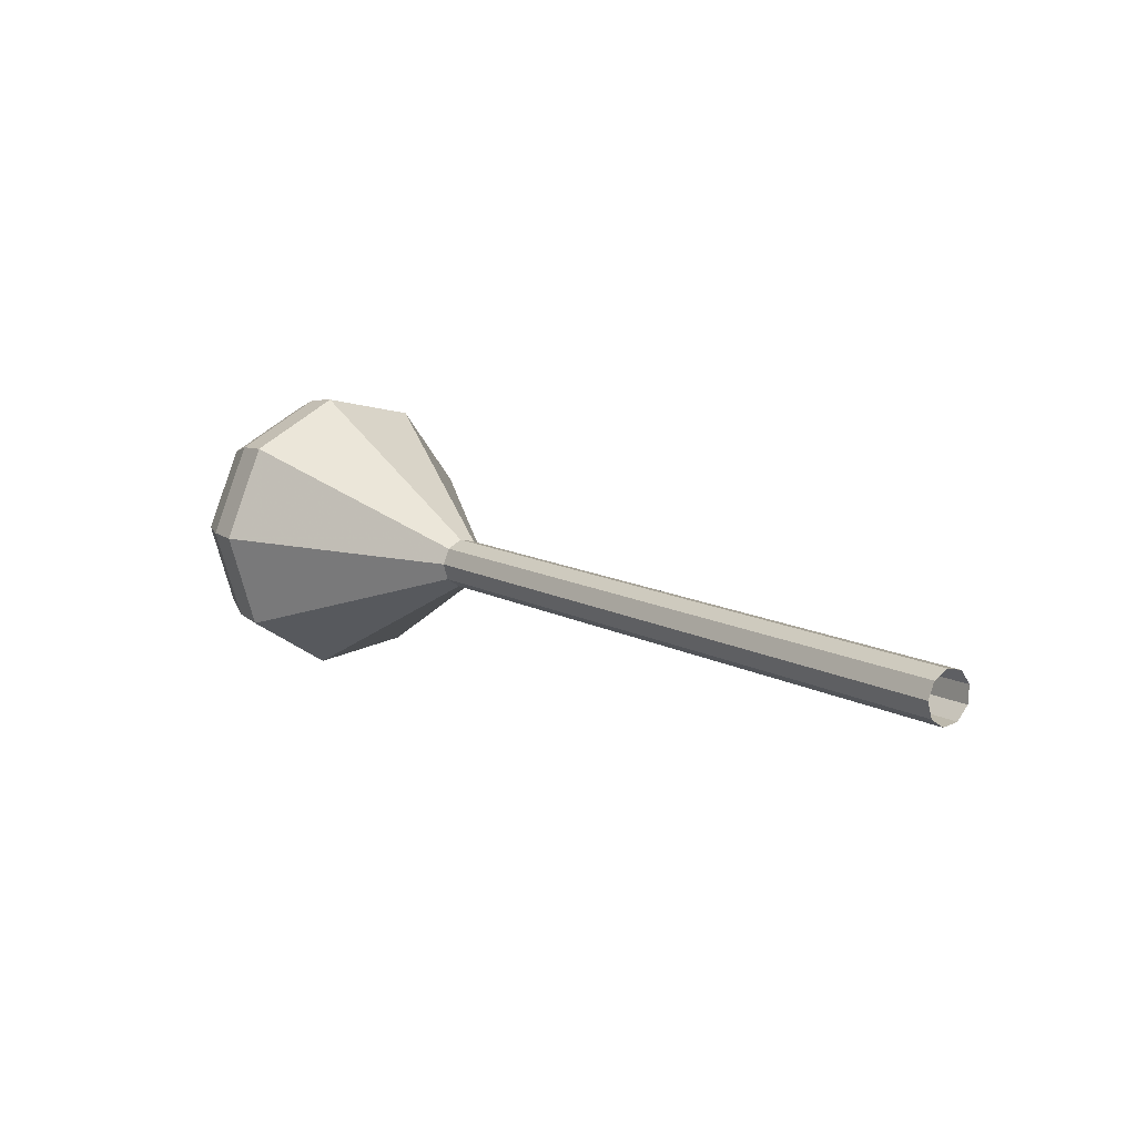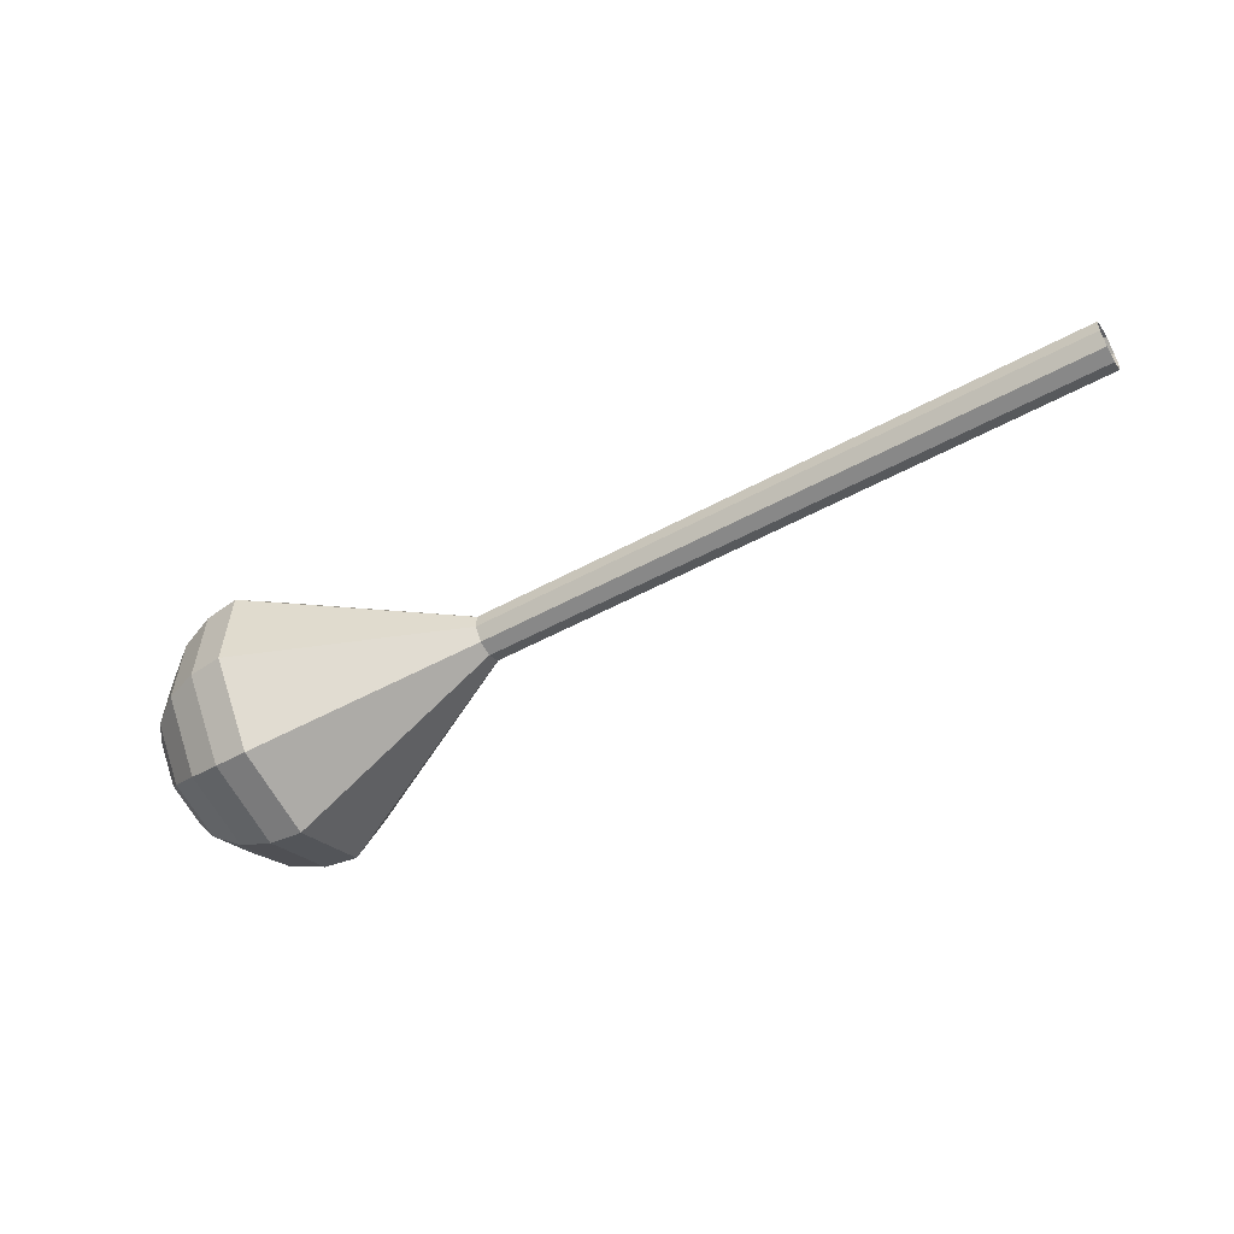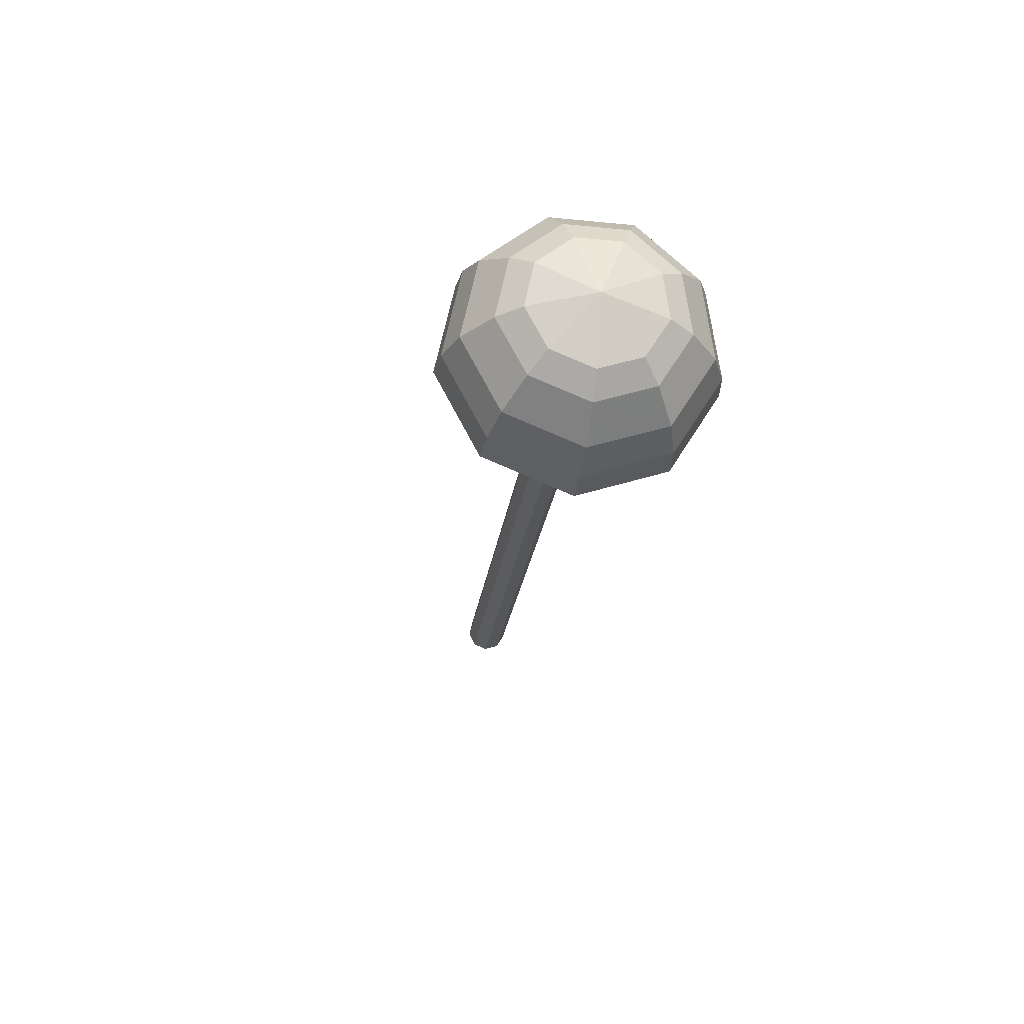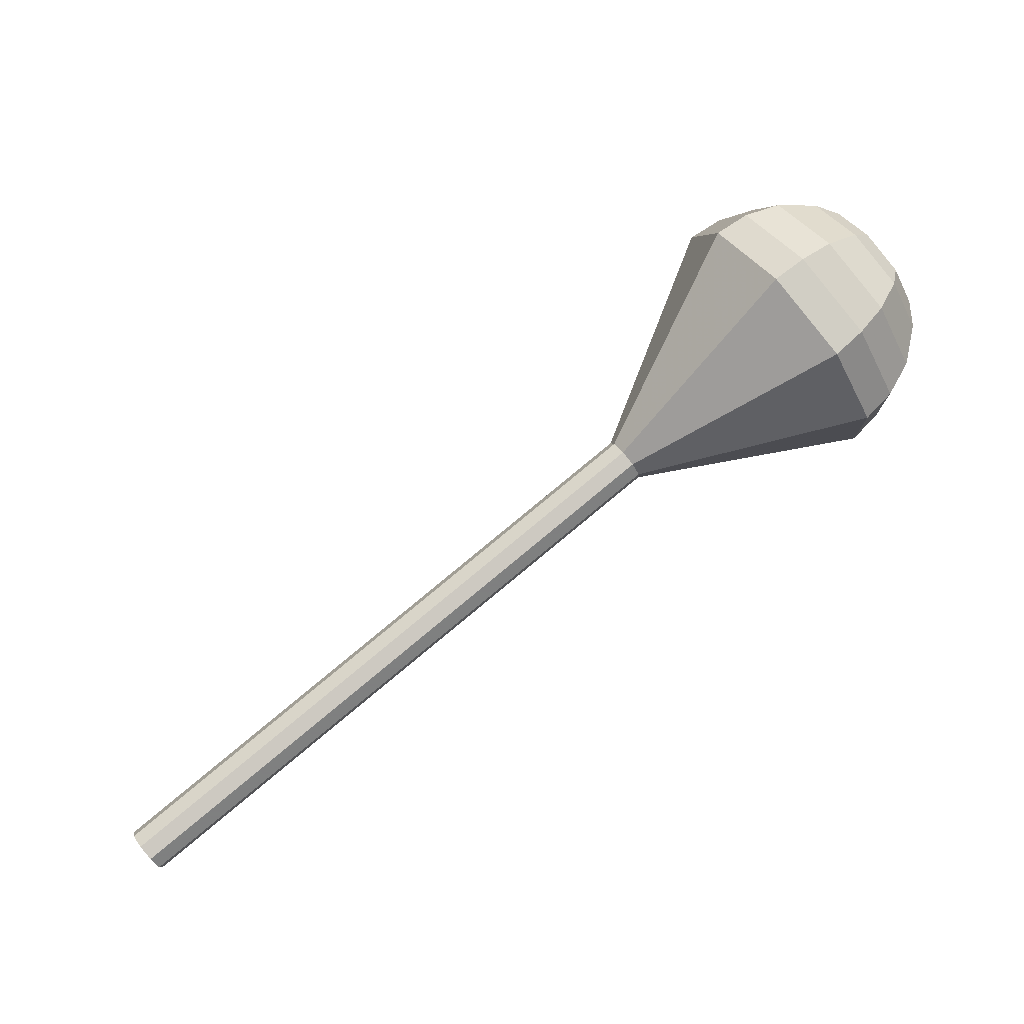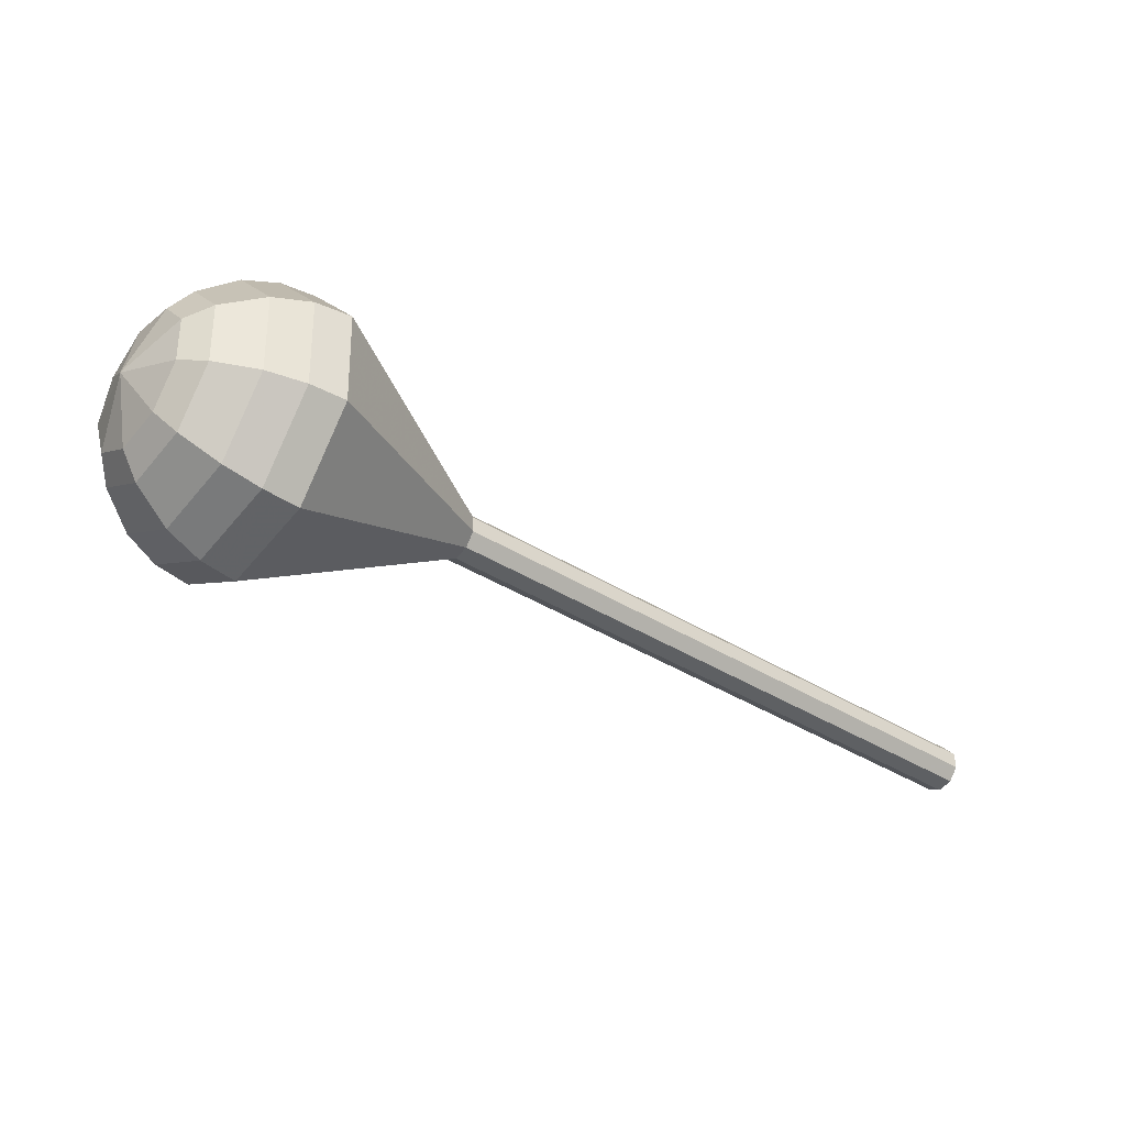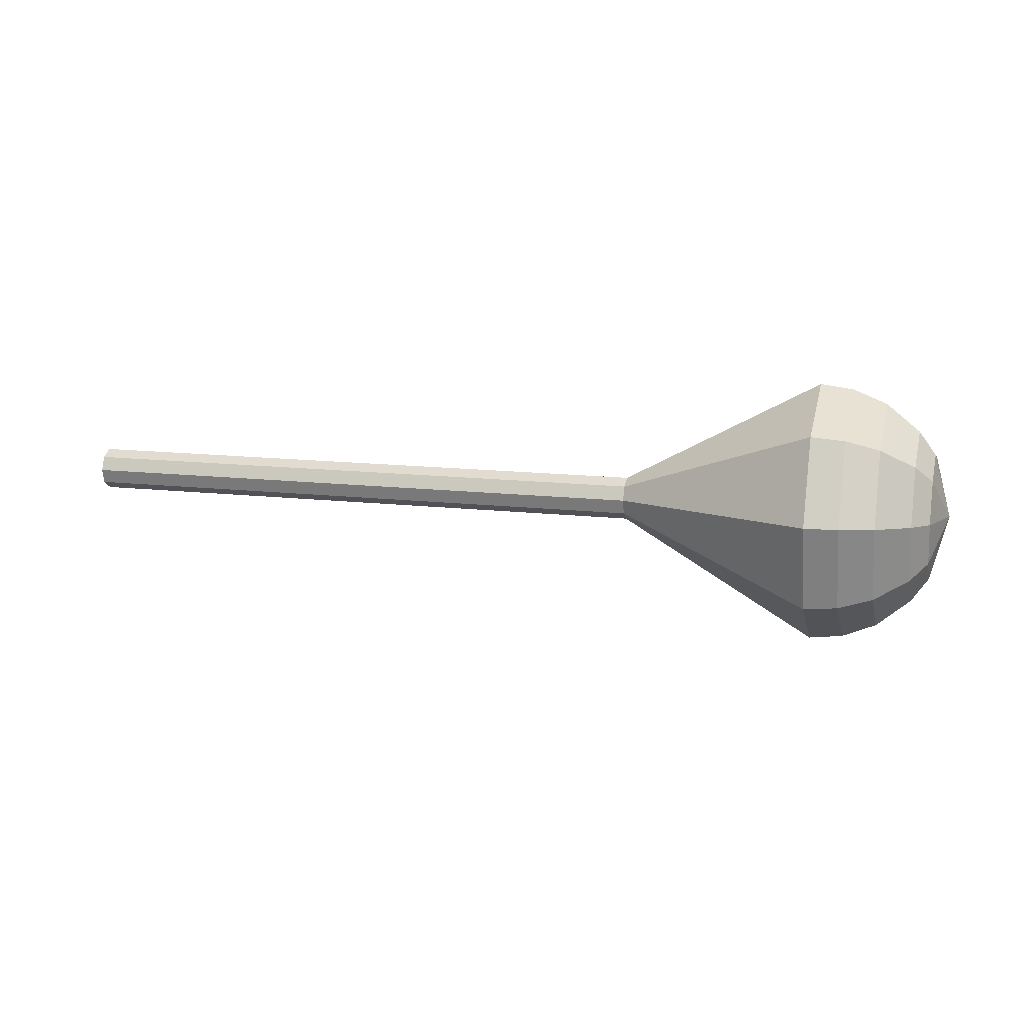
<metadata>
{"format":"obj","ext":"obj","renderer":"f3d","projection":"perspective","resolution":1024,"background":"white","views":[{"elev":-22.9,"azim":-137.6,"up":"+Z"},{"elev":-46.3,"azim":-176.7,"up":"+Y"},{"elev":-25.2,"azim":56.5,"up":"+Y"},{"elev":-53.8,"azim":26.5,"up":"+Z"},{"elev":8.2,"azim":146.7,"up":"+Z"},{"elev":0.1,"azim":-12.0,"up":"+Y"}]}
</metadata>
<code>
g tube1
v 160.7 162.4 117.2
v 161.1 162.7 116.5
v 161.3 163.4 116.1
v 161.3 164.2 116.2
v 161 164.8 116.8
v 160.6 164.8 117.6
v 160.3 164.3 118.2
v 160.2 163.5 118.3
v 160.3 162.7 117.9
v 160.7 162.4 117.2
v 165.7 162.1 119.7
v 166.1 162.3 119
v 166.3 163.1 118.6
v 166.3 163.9 118.8
v 166.1 164.5 119.4
v 165.7 164.5 120.1
v 165.3 164 120.7
v 165.2 163.1 120.8
v 165.4 162.4 120.5
v 165.7 162.1 119.7
v 170.7 161.7 122.3
v 171.1 162 121.6
v 171.4 162.7 121.2
v 171.3 163.6 121.3
v 171.1 164.2 121.9
v 170.7 164.2 122.7
v 170.4 163.6 123.2
v 170.3 162.8 123.4
v 170.4 162.1 123
v 170.7 161.7 122.3
v 175.8 161.4 124.8
v 176.1 161.7 124.1
v 176.4 162.4 123.7
v 176.4 163.3 123.8
v 176.1 163.8 124.4
v 175.7 163.8 125.2
v 175.4 163.3 125.8
v 175.3 162.5 125.9
v 175.4 161.7 125.5
v 175.8 161.4 124.8
v 180.8 161.1 127.3
v 181.2 161.3 126.6
v 181.4 162.1 126.2
v 181.4 162.9 126.4
v 181.2 163.5 127
v 180.8 163.5 127.7
v 180.4 163 128.3
v 180.3 162.1 128.4
v 180.5 161.4 128.1
v 180.8 161.1 127.3
v 190.9 160.4 132.4
v 191.2 160.7 131.7
v 191.5 161.4 131.3
v 191.5 162.3 131.5
v 191.2 162.8 132
v 190.8 162.8 132.8
v 190.5 162.3 133.4
v 190.4 161.5 133.5
v 190.5 160.7 133.1
v 190.9 160.4 132.4
v 200.5 153.5 137.5
v 202.8 155.1 133.2
v 204.2 159.5 130.9
v 204.2 164.5 131.7
v 202.6 168 135.2
v 200.3 168.1 139.8
v 198.3 164.9 143.3
v 197.6 159.9 144.1
v 198.5 155.4 141.8
v 200.5 153.5 137.5
v 202.2 153.6 138.3
v 204.4 155.2 134.2
v 205.8 159.4 132
v 205.7 164.3 132.7
v 204.2 167.6 136.1
v 202 167.8 140.6
v 200.1 164.7 144
v 199.4 159.8 144.7
v 200.2 155.5 142.5
v 202.2 153.6 138.3
v 203.9 154.3 139.2
v 205.9 155.7 135.5
v 207.1 159.5 133.5
v 207.1 163.9 134.2
v 205.7 166.8 137.2
v 203.7 166.9 141.2
v 202 164.2 144.2
v 201.4 159.8 144.9
v 202.1 155.9 142.9
v 203.9 154.3 139.2
v 205.7 155.7 140
v 207.2 156.8 137.2
v 208.1 159.7 135.7
v 208.1 163 136.2
v 207.1 165.3 138.5
v 205.6 165.4 141.5
v 204.2 163.3 143.9
v 203.8 160 144.4
v 204.3 157 142.9
v 205.7 155.7 140
v 206.6 157 140.5
v 207.7 157.8 138.4
v 208.4 159.9 137.3
v 208.4 162.3 137.6
v 207.6 164 139.3
v 206.5 164.1 141.6
v 205.6 162.5 143.3
v 205.2 160.1 143.6
v 205.6 157.9 142.5
v 206.6 157 140.5
v 207.7 160.6 140.9
v 207.7 160.6 140.9
v 207.7 160.6 140.9
v 207.7 160.6 140.9
v 207.7 160.6 140.9
v 207.7 160.6 140.9
v 207.7 160.6 140.9
v 207.7 160.6 140.9
v 207.7 160.6 140.9
v 207.7 160.6 140.9
f 1 2 12
f 12 11 1
f 2 3 13
f 13 12 2
f 3 4 14
f 14 13 3
f 4 5 15
f 15 14 4
f 5 6 16
f 16 15 5
f 6 7 17
f 17 16 6
f 7 8 18
f 18 17 7
f 8 9 19
f 19 18 8
f 9 10 20
f 20 19 9
f 11 12 22
f 22 21 11
f 12 13 23
f 23 22 12
f 13 14 24
f 24 23 13
f 14 15 25
f 25 24 14
f 15 16 26
f 26 25 15
f 16 17 27
f 27 26 16
f 17 18 28
f 28 27 17
f 18 19 29
f 29 28 18
f 19 20 30
f 30 29 19
f 21 22 32
f 32 31 21
f 22 23 33
f 33 32 22
f 23 24 34
f 34 33 23
f 24 25 35
f 35 34 24
f 25 26 36
f 36 35 25
f 26 27 37
f 37 36 26
f 27 28 38
f 38 37 27
f 28 29 39
f 39 38 28
f 29 30 40
f 40 39 29
f 31 32 42
f 42 41 31
f 32 33 43
f 43 42 32
f 33 34 44
f 44 43 33
f 34 35 45
f 45 44 34
f 35 36 46
f 46 45 35
f 36 37 47
f 47 46 36
f 37 38 48
f 48 47 37
f 38 39 49
f 49 48 38
f 39 40 50
f 50 49 39
f 41 42 52
f 52 51 41
f 42 43 53
f 53 52 42
f 43 44 54
f 54 53 43
f 44 45 55
f 55 54 44
f 45 46 56
f 56 55 45
f 46 47 57
f 57 56 46
f 47 48 58
f 58 57 47
f 48 49 59
f 59 58 48
f 49 50 60
f 60 59 49
f 51 52 62
f 62 61 51
f 52 53 63
f 63 62 52
f 53 54 64
f 64 63 53
f 54 55 65
f 65 64 54
f 55 56 66
f 66 65 55
f 56 57 67
f 67 66 56
f 57 58 68
f 68 67 57
f 58 59 69
f 69 68 58
f 59 60 70
f 70 69 59
f 61 62 72
f 72 71 61
f 62 63 73
f 73 72 62
f 63 64 74
f 74 73 63
f 64 65 75
f 75 74 64
f 65 66 76
f 76 75 65
f 66 67 77
f 77 76 66
f 67 68 78
f 78 77 67
f 68 69 79
f 79 78 68
f 69 70 80
f 80 79 69
f 71 72 82
f 82 81 71
f 72 73 83
f 83 82 72
f 73 74 84
f 84 83 73
f 74 75 85
f 85 84 74
f 75 76 86
f 86 85 75
f 76 77 87
f 87 86 76
f 77 78 88
f 88 87 77
f 78 79 89
f 89 88 78
f 79 80 90
f 90 89 79
f 81 82 92
f 92 91 81
f 82 83 93
f 93 92 82
f 83 84 94
f 94 93 83
f 84 85 95
f 95 94 84
f 85 86 96
f 96 95 85
f 86 87 97
f 97 96 86
f 87 88 98
f 98 97 87
f 88 89 99
f 99 98 88
f 89 90 100
f 100 99 89
f 91 92 102
f 102 101 91
f 92 93 103
f 103 102 92
f 93 94 104
f 104 103 93
f 94 95 105
f 105 104 94
f 95 96 106
f 106 105 95
f 96 97 107
f 107 106 96
f 97 98 108
f 108 107 97
f 98 99 109
f 109 108 98
f 99 100 110
f 110 109 99
f 101 102 112
f 112 111 101
f 102 103 113
f 113 112 102
f 103 104 114
f 114 113 103
f 104 105 115
f 115 114 104
f 105 106 116
f 116 115 105
f 106 107 117
f 117 116 106
f 107 108 118
f 118 117 107
f 108 109 119
f 119 118 108
f 109 110 120
f 120 119 109
g

</code>
